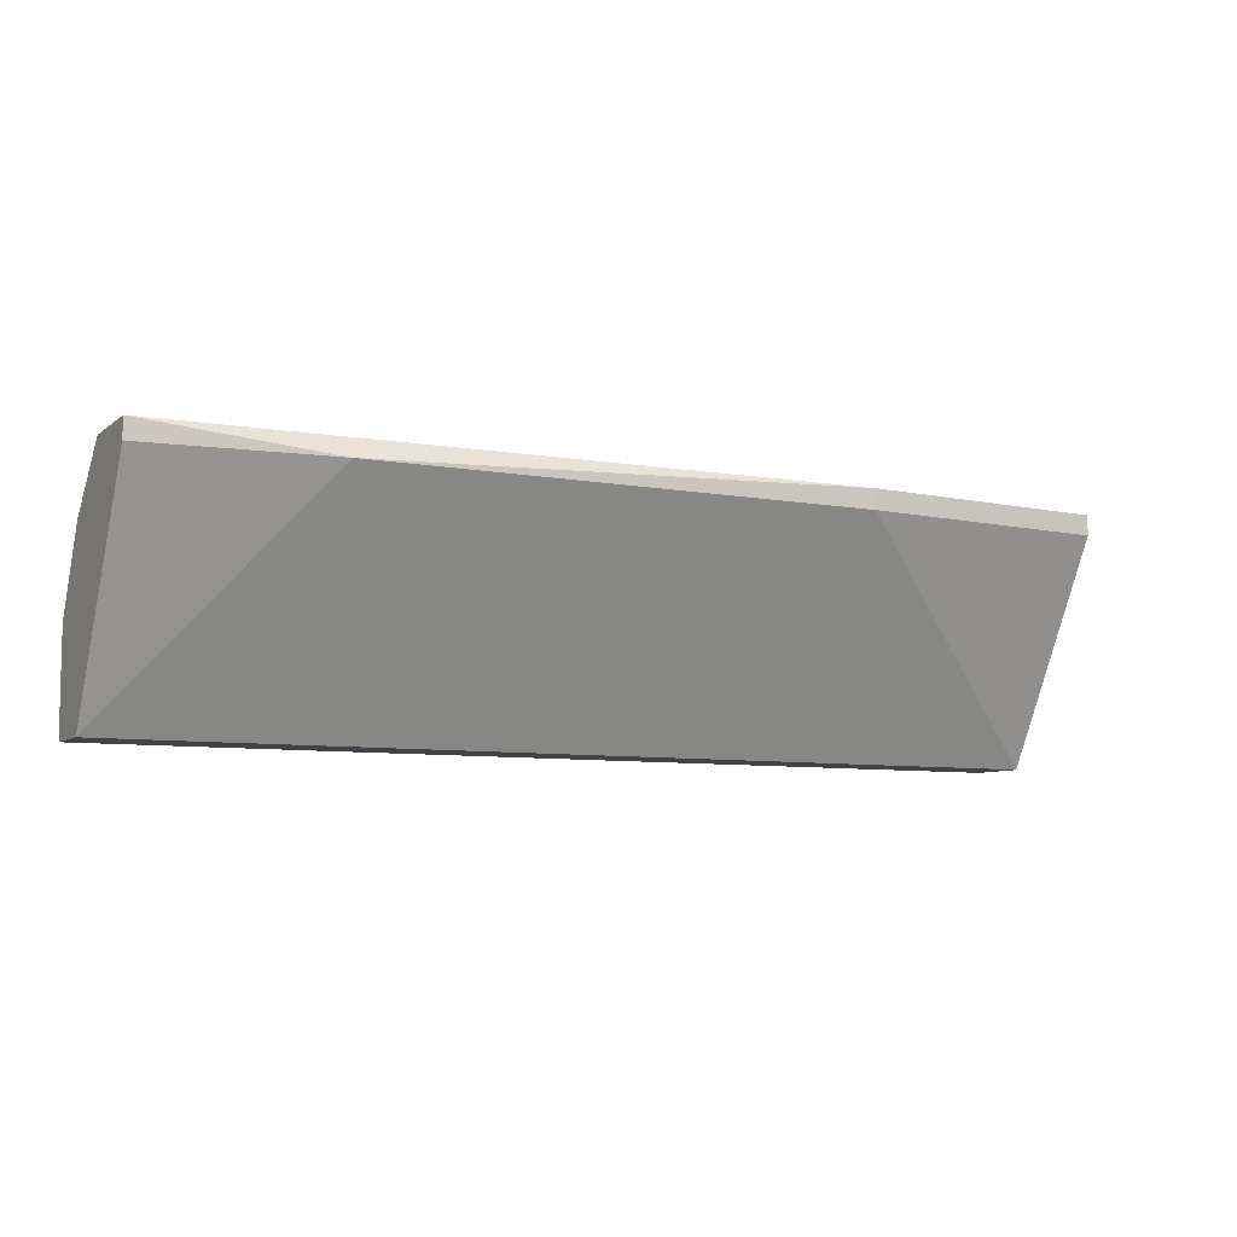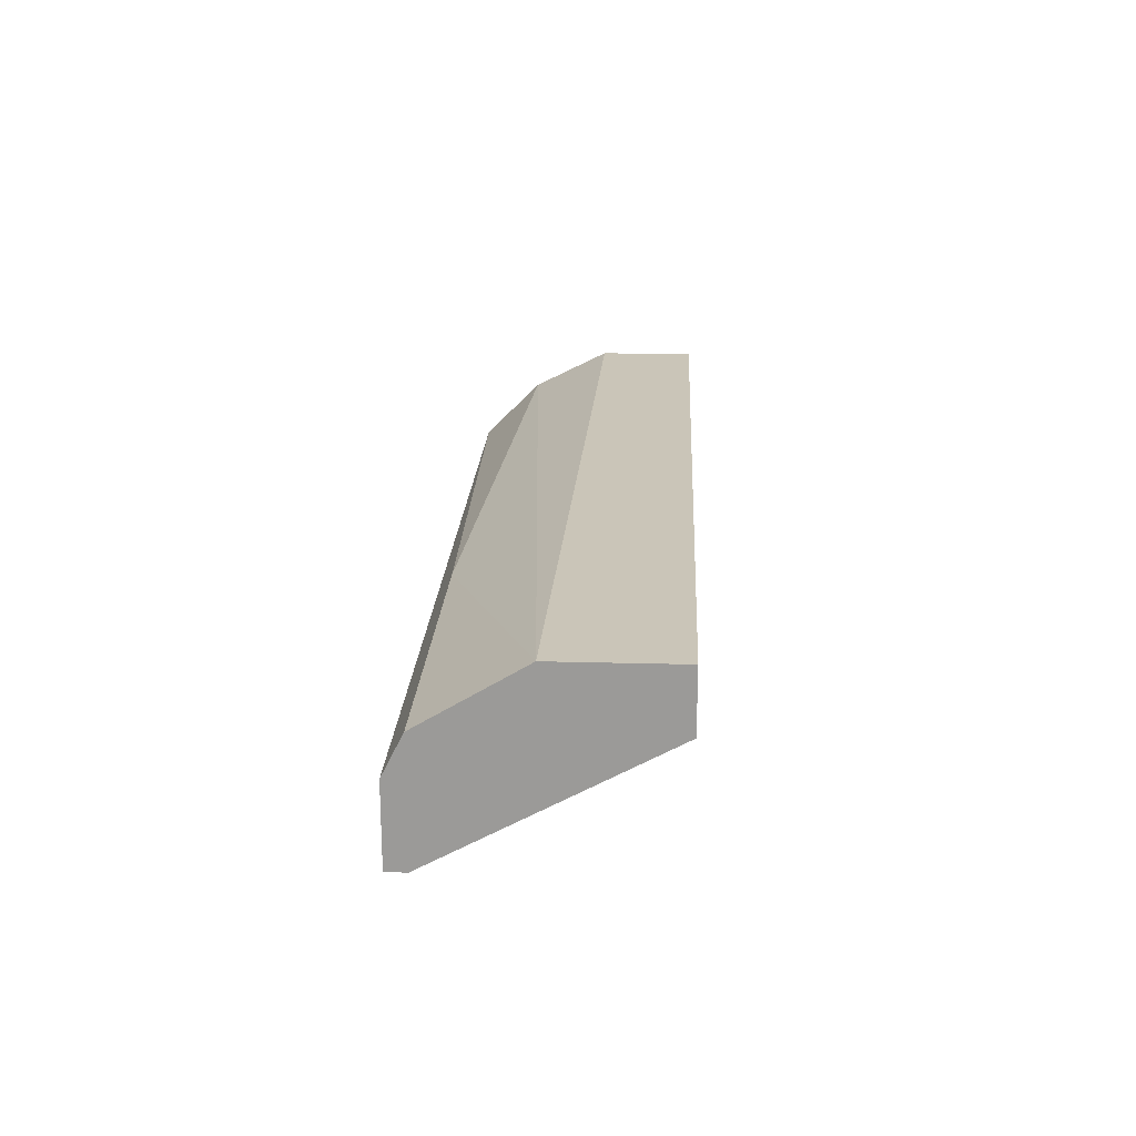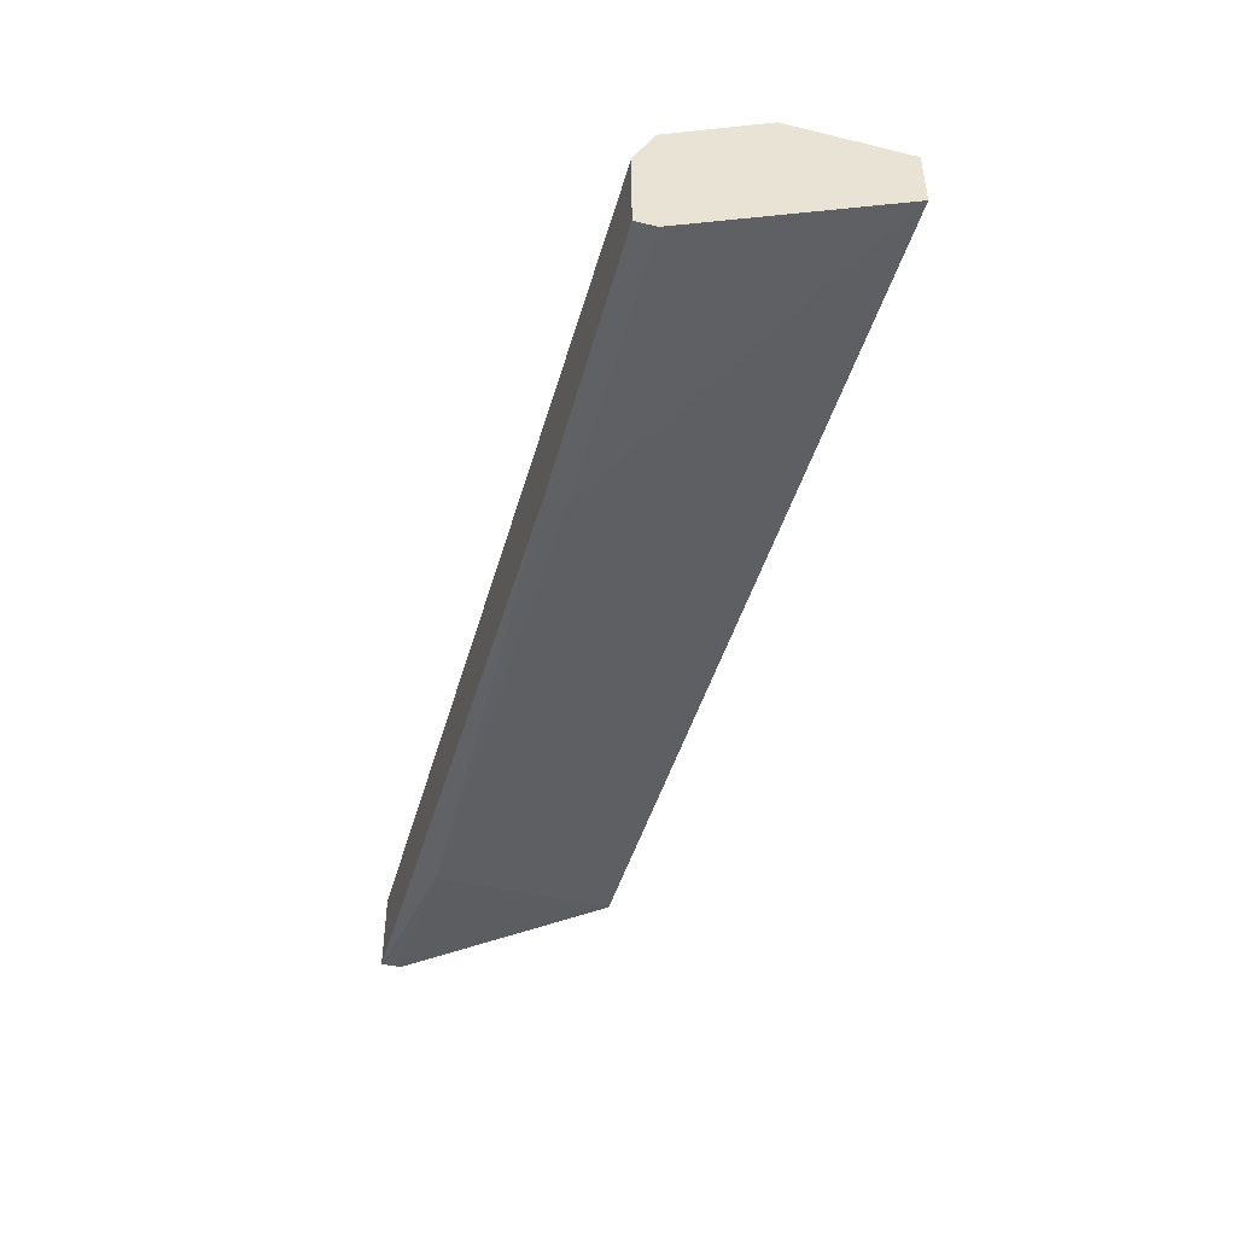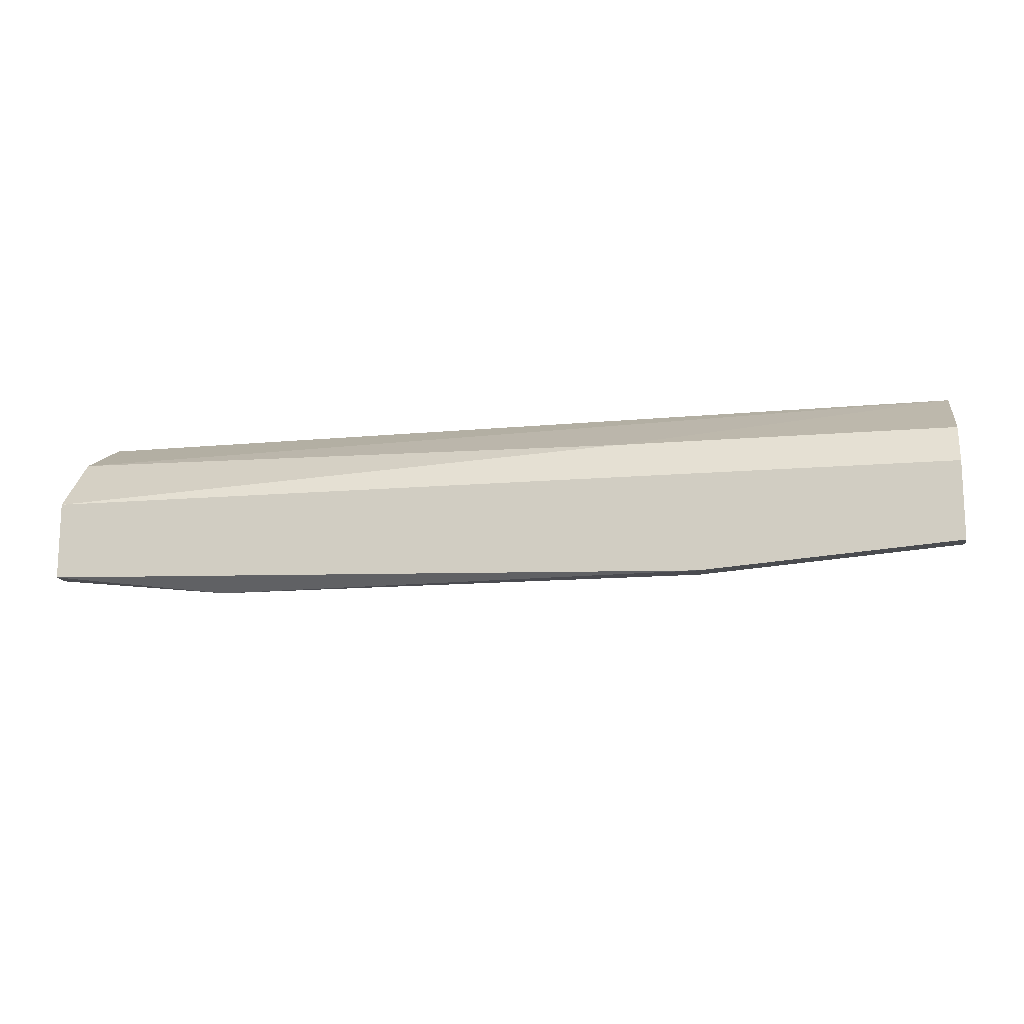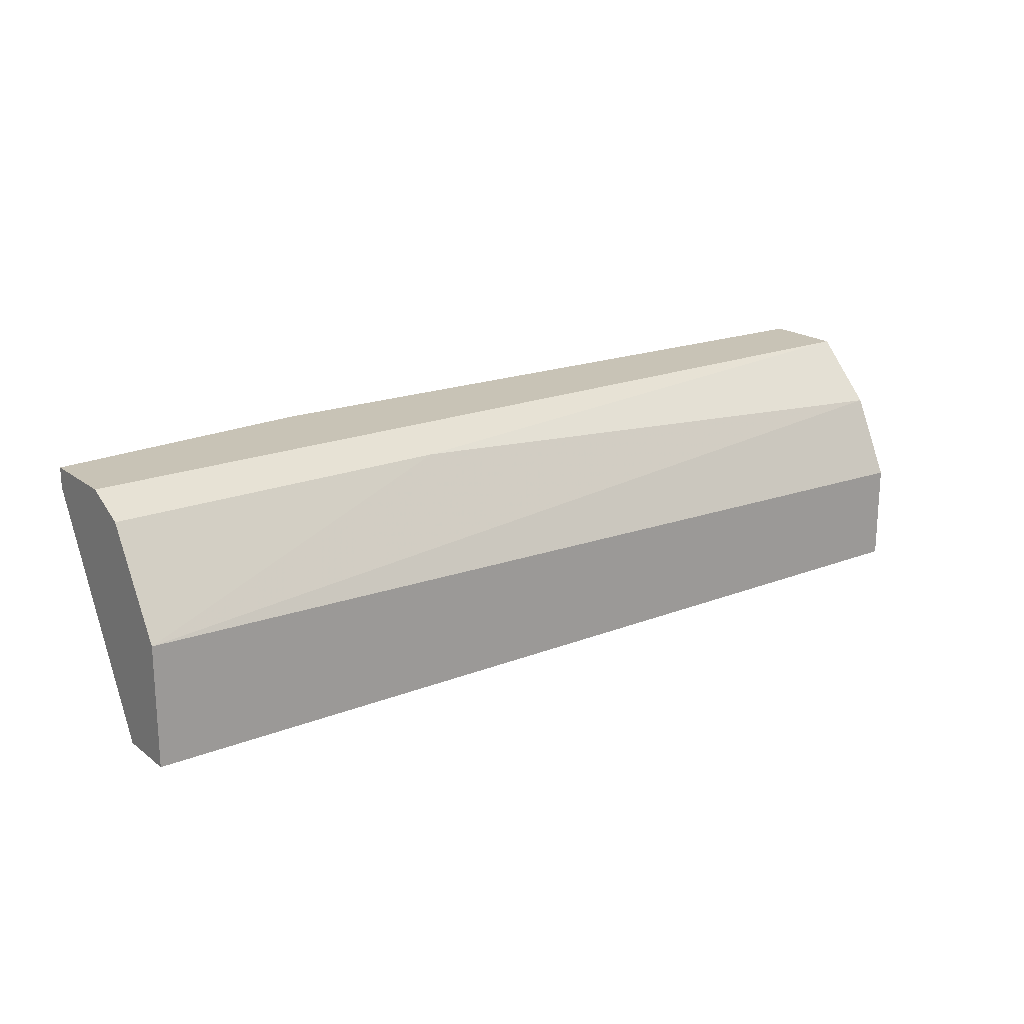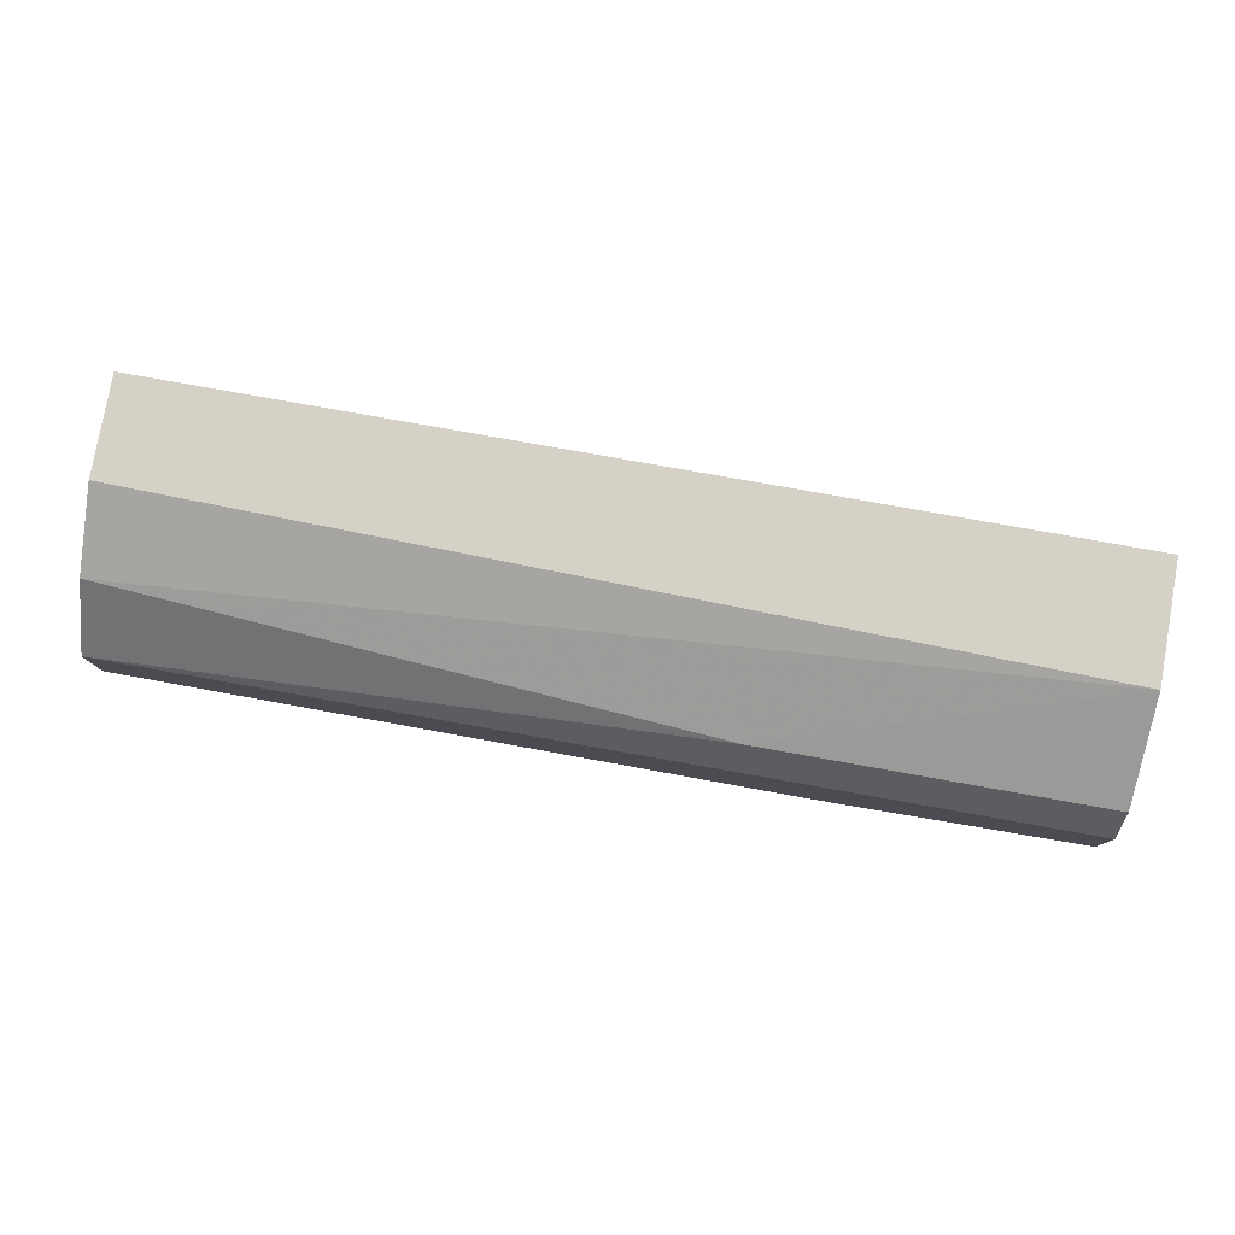
<metadata>
{"format":"obj","ext":"obj","renderer":"f3d","projection":"perspective","resolution":1024,"background":"white","views":[{"elev":-7.5,"azim":-27.4,"up":"+Z"},{"elev":20.3,"azim":92.9,"up":"+Y"},{"elev":-44.7,"azim":74.5,"up":"+Y"},{"elev":-14.4,"azim":10.6,"up":"+Y"},{"elev":19.5,"azim":143.8,"up":"+Z"},{"elev":79.0,"azim":10.1,"up":"+Y"}]}
</metadata>
<code>
v -0.000952 0.04741 0.01648
v -0.000952 0.04741 0.01576
v -0.00386 0.05249 0.01576
v -0.02566 0.05104 0.01648
v -0.02566 0.05467 0.0114
v -0.02566 0.05467 0.007768
v -0.02566 0.05322 0.01431
v -0.02566 0.04813 0.01648
v -0.02566 0.04813 0.01576
v -0.02566 0.05249 0.007768
v 0.008496 0.05104 0.01648
v 0.008496 0.05467 0.007768
v 0.008496 0.05467 0.01213
v 0.008496 0.04813 0.01648
v 0.008496 0.04813 0.01576
v 0.008496 0.05249 0.007768
v 0.008496 0.05249 0.01576
v -0.01912 0.04741 0.01576
f 18 8 9
f 6 10 8
f 10 6 16
f 10 16 2
f 6 8 7
f 11 16 13
f 16 6 12
f 13 16 12
f 6 13 12
f 11 8 14
f 16 11 14
f 8 11 4
f 7 8 4
f 6 7 5
f 13 6 5
f 7 13 5
f 11 13 17
f 4 11 17
f 10 2 18
f 2 16 15
f 16 14 15
f 14 2 15
f 14 8 1
f 2 14 1
f 8 18 1
f 18 2 1
f 13 7 3
f 7 4 3
f 17 13 3
f 4 17 3
f 8 10 9
f 10 18 9

</code>
